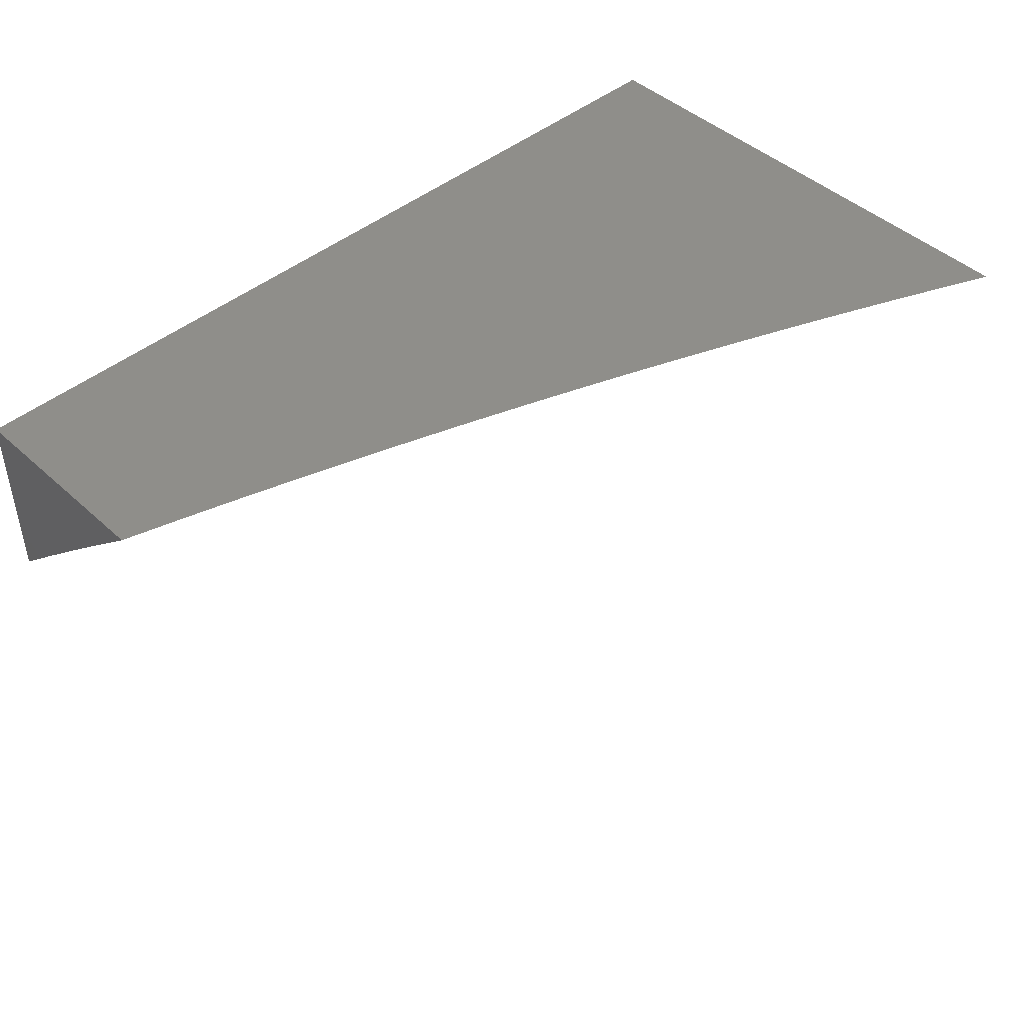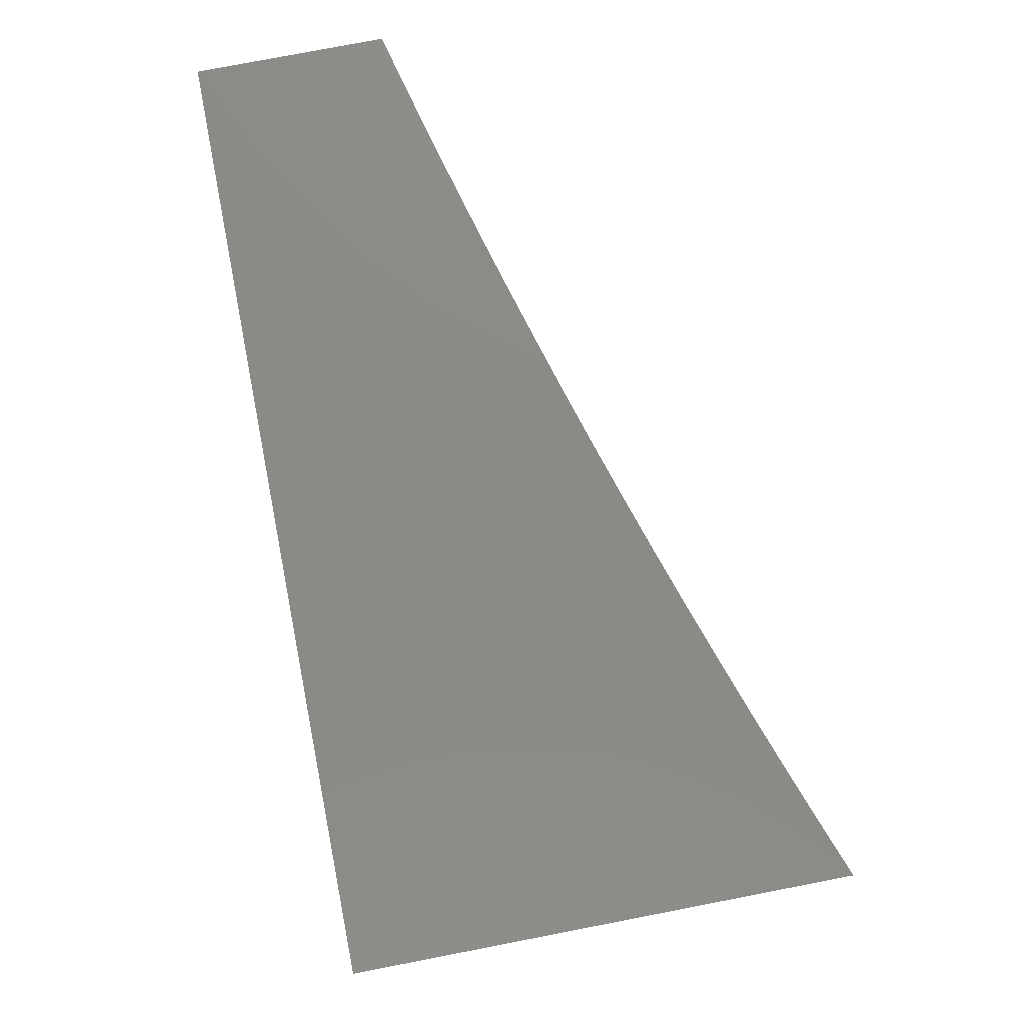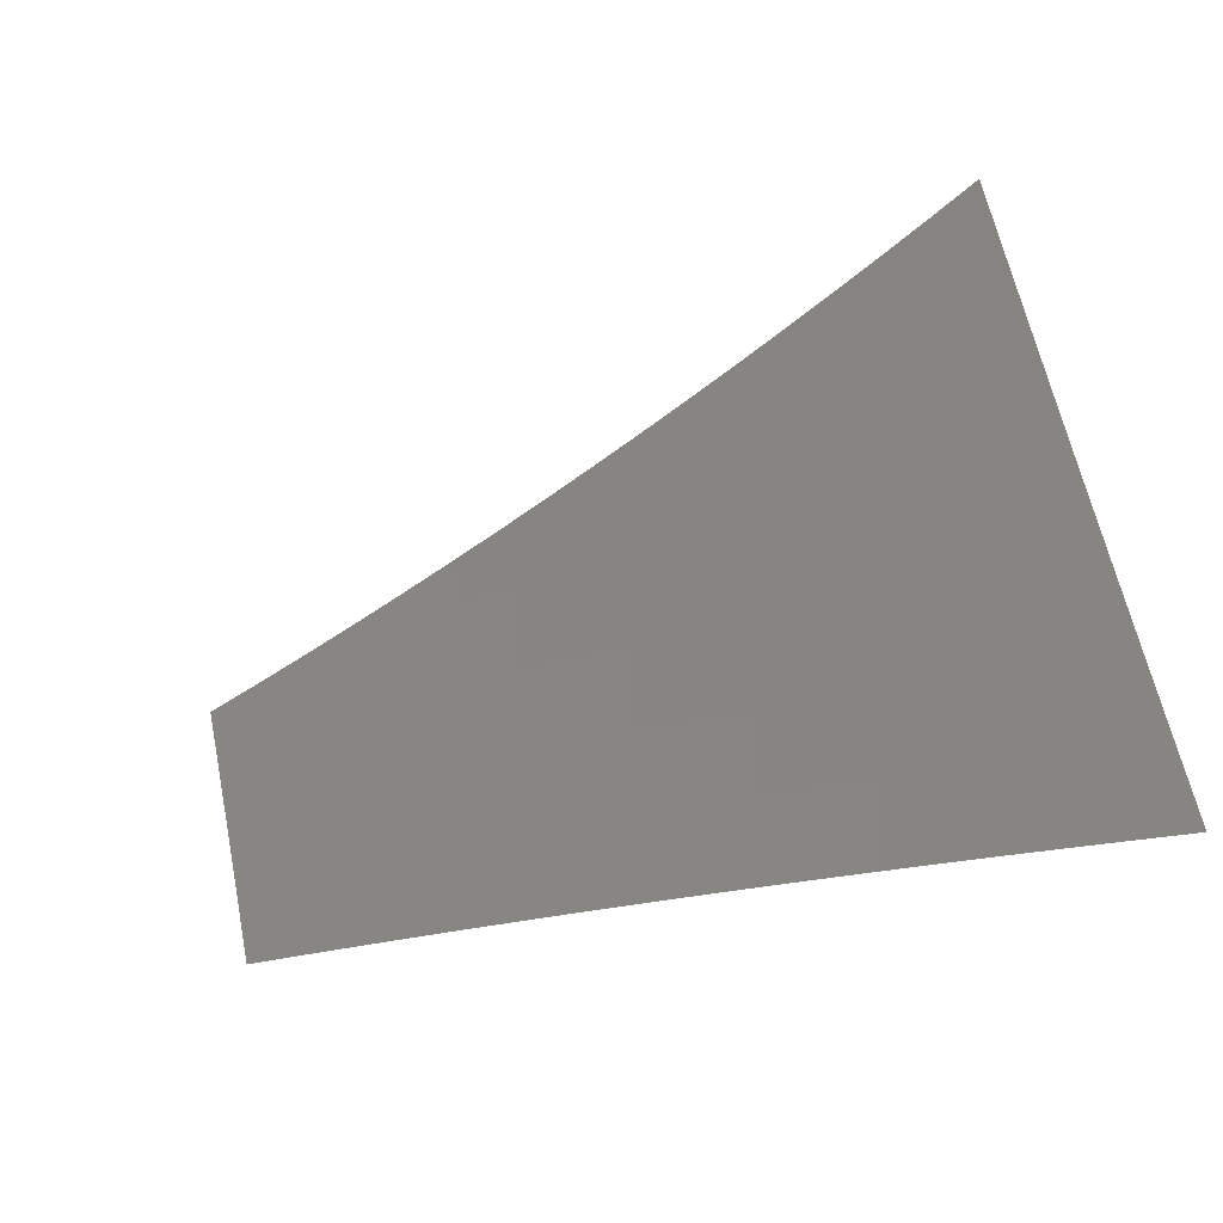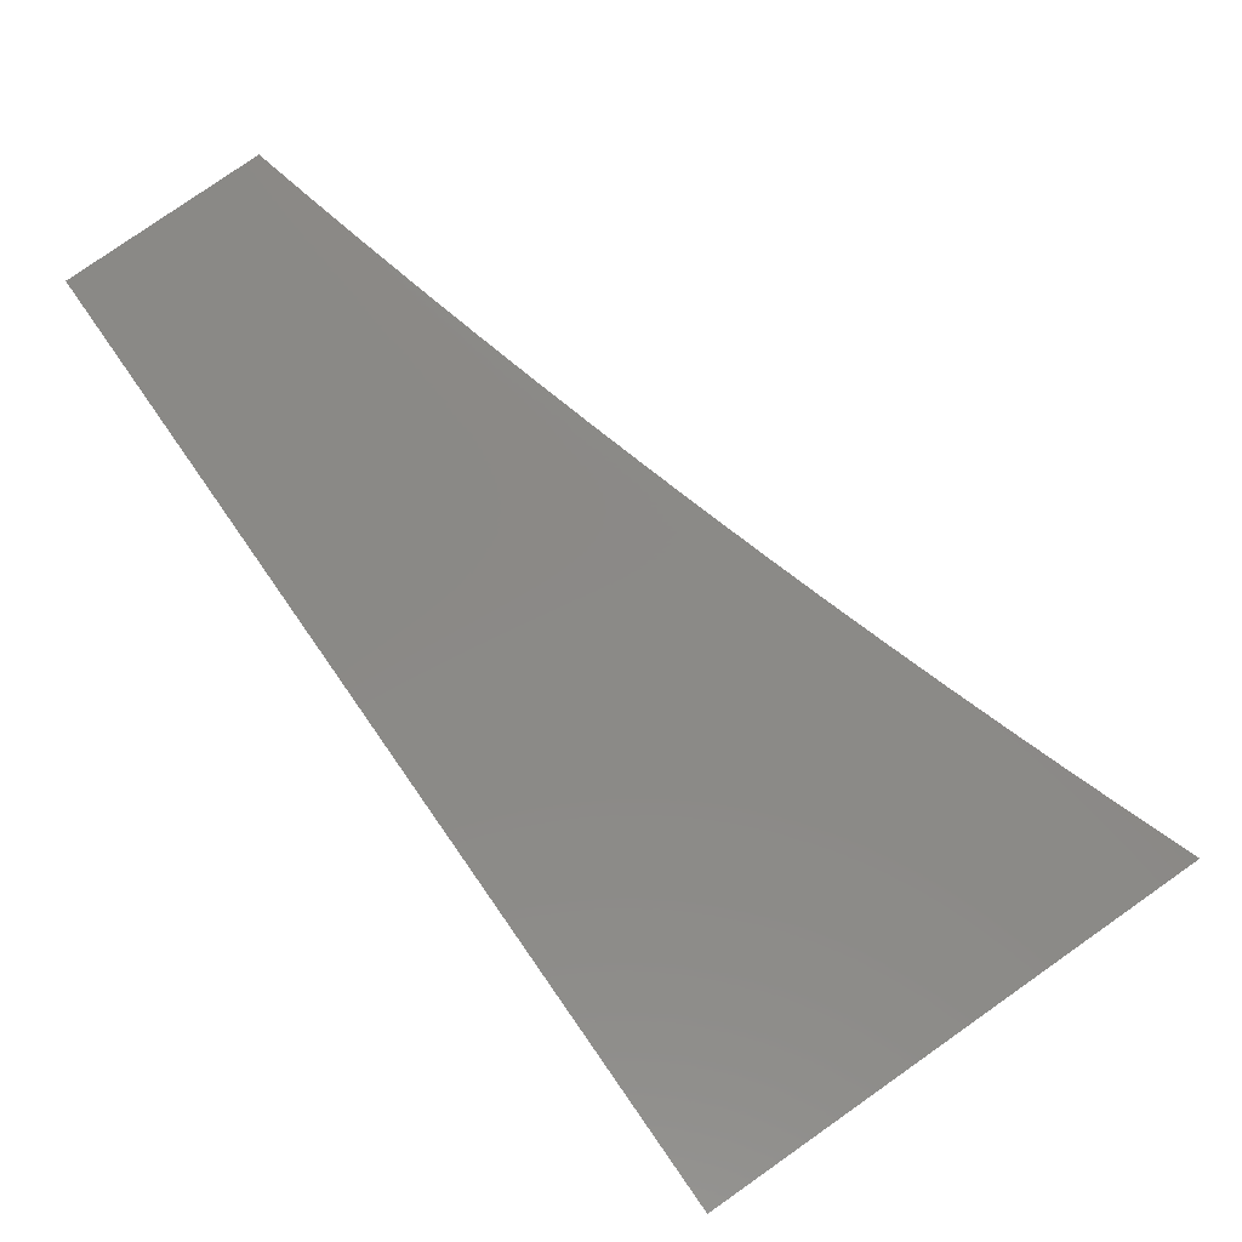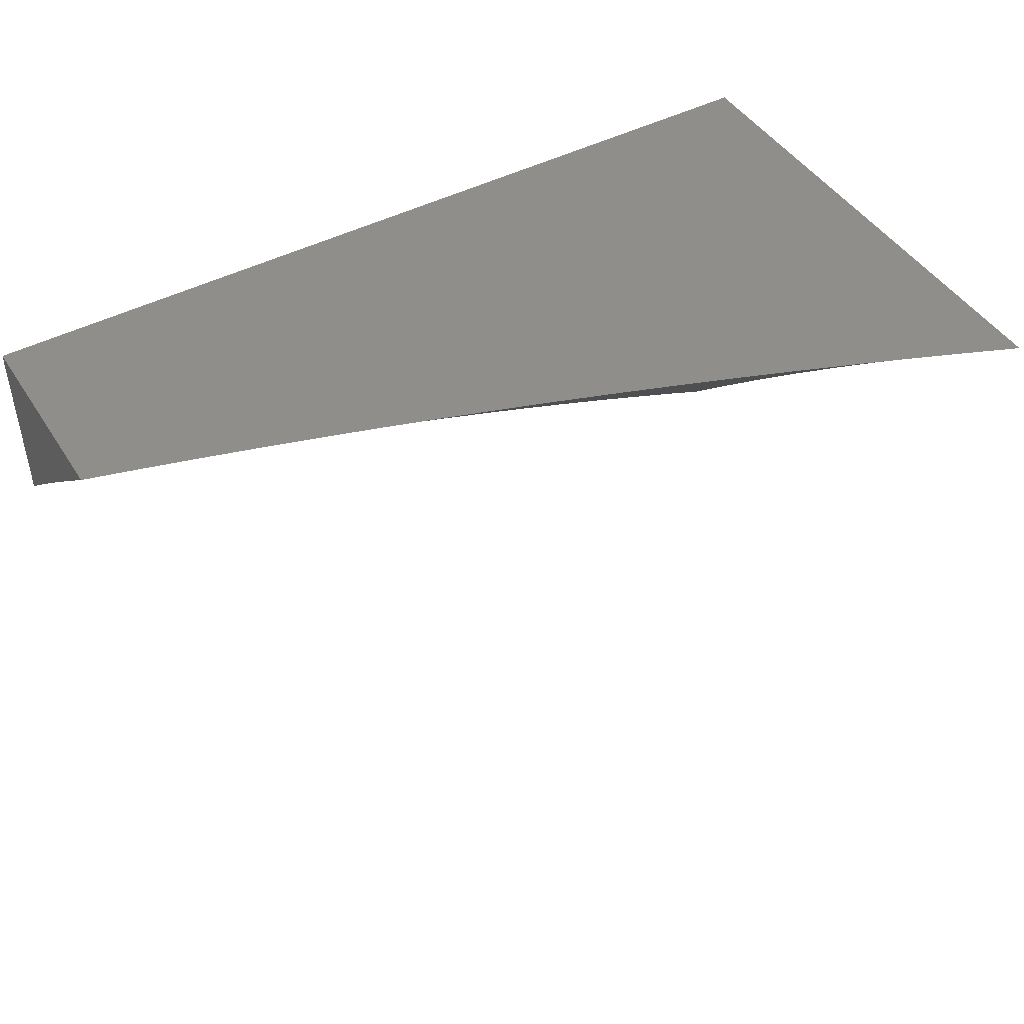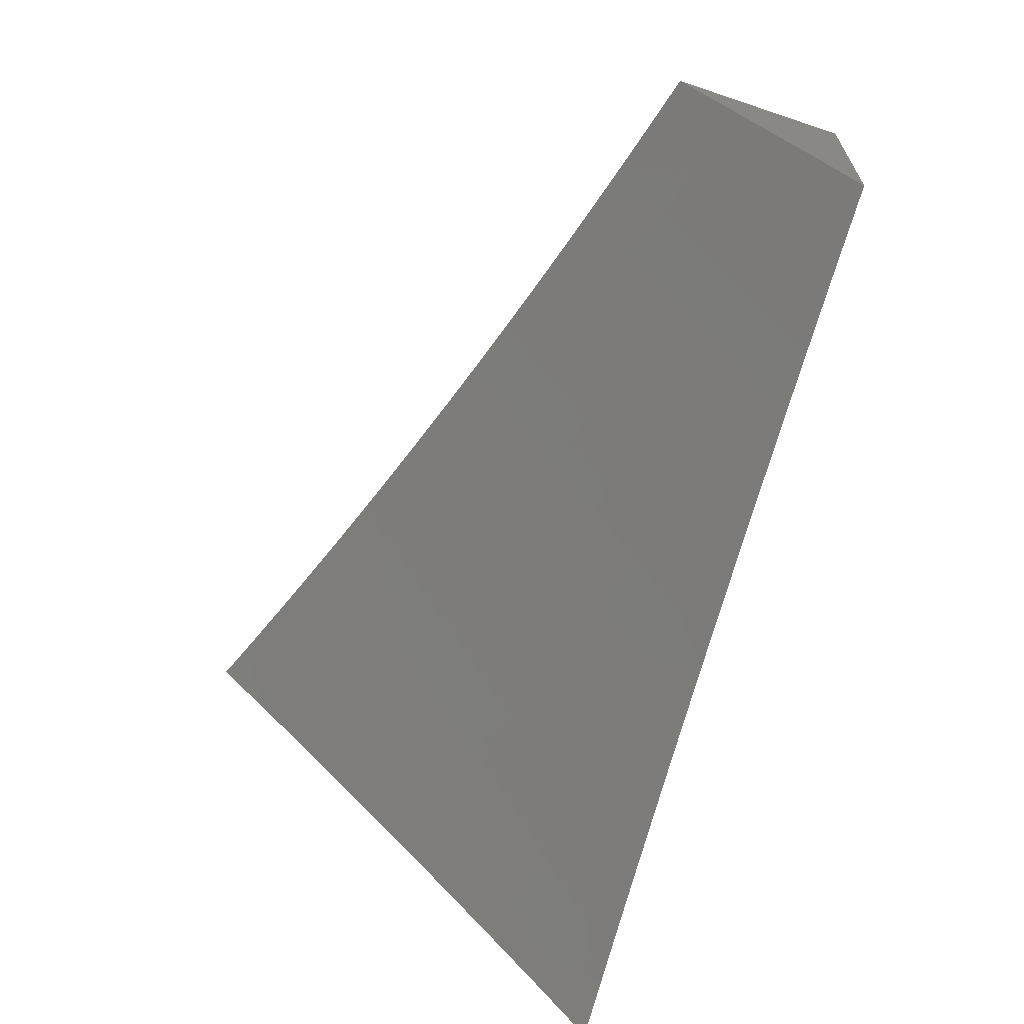
<metadata>
{"format":"stl","ext":"stl","renderer":"f3d","projection":"perspective","resolution":1024,"background":"white","views":[{"elev":45.0,"azim":136.4,"up":"+Y"},{"elev":78.3,"azim":-100.9,"up":"+Z"},{"elev":-74.5,"azim":-164.1,"up":"+Y"},{"elev":80.0,"azim":-125.0,"up":"+Z"},{"elev":45.8,"azim":149.1,"up":"+Y"},{"elev":-64.7,"azim":71.3,"up":"+Z"}]}
</metadata>
<code>
# stl→obj: 123 verts, 242 faces
v -2 7.844 7.942
v -2 7.791 8
v -2.021 7.851 7.929
v -2.064 7.775 8
v -2.083 7.835 7.929
v -2.127 7.759 8
v -2.146 7.819 7.929
v -2.19 7.742 8
v -2.209 7.802 7.929
v -2.254 7.725 8
v -2.272 7.785 7.929
v -2.317 7.707 8
v -2.335 7.767 7.929
v -2.398 7.749 7.929
v -2.417 7.809 7.857
v -2.479 7.79 7.857
v -2.498 7.849 7.785
v -2.562 7.829 7.785
v -2.581 7.888 7.713
v -2.645 7.867 7.713
v -2.665 7.925 7.64
v -2.729 7.904 7.64
v -2.749 7.961 7.566
v -2.814 7.939 7.566
v -2.816 8 7.493
v -2.834 7.995 7.492
v -2.878 8 7.469
v -2.899 7.973 7.492
v -2.939 8 7.443
v -2.965 7.95 7.492
v -3 8 7.417
v -3 7.937 7.492
v -2.944 7.894 7.566
v -3 7.873 7.566
v -2.923 7.837 7.64
v -2.987 7.814 7.64
v -2.902 7.78 7.713
v -2.965 7.757 7.713
v -2.88 7.723 7.785
v -2.943 7.7 7.785
v -2.858 7.665 7.857
v -2.921 7.642 7.857
v -2.836 7.606 7.929
v -2.899 7.583 7.929
v -2.816 7.546 8
v -2.877 7.524 8
v -2.38 7.688 8
v -2.46 7.73 7.929
v -2.543 7.77 7.857
v -2.626 7.809 7.785
v -2.709 7.846 7.713
v -2.794 7.882 7.64
v -2.879 7.917 7.566
v -2.442 7.669 8
v -2.523 7.711 7.929
v -2.606 7.75 7.857
v -2.689 7.788 7.785
v -2.774 7.825 7.713
v -2.858 7.86 7.64
v -2.505 7.65 8
v -2.586 7.691 7.929
v -2.669 7.73 7.857
v -2.753 7.767 7.785
v -2.838 7.803 7.713
v -2.567 7.63 8
v -2.649 7.67 7.929
v -2.732 7.708 7.857
v -2.817 7.745 7.785
v -2.63 7.61 8
v -2.711 7.649 7.929
v -2.795 7.687 7.857
v -2.692 7.589 8
v -2.774 7.628 7.929
v -2.754 7.568 8
v -2.962 7.56 7.929
v -2.939 7.501 8
v -3 7.545 7.929
v -3 7.478 8
v -3 7.612 7.858
v -2.984 7.619 7.857
v -3 7.679 7.786
v -3 7.744 7.713
v -3 7.809 7.64
v -2.755 8 7.518
v -2.693 8 7.542
v -2.684 7.982 7.566
v -2.631 8 7.565
v -2.6 7.945 7.64
v -2.517 7.907 7.713
v -2.435 7.868 7.785
v -2.353 7.827 7.857
v -2.29 7.845 7.857
v -2.569 8 7.588
v -2.535 7.965 7.64
v -2.453 7.927 7.713
v -2.371 7.887 7.785
v -2.307 7.905 7.785
v -2.226 7.863 7.857
v -2.506 8 7.61
v -2.471 7.985 7.64
v -2.388 7.945 7.713
v -2.324 7.964 7.713
v -2.243 7.922 7.785
v -2.163 7.879 7.857
v -2.1 7.896 7.857
v -2.036 7.912 7.857
v -2 7.896 7.884
v -2.443 8 7.631
v -2.381 8 7.652
v -2.318 8 7.673
v -2.26 7.981 7.713
v -2.179 7.939 7.785
v -2.116 7.956 7.785
v -2.052 7.972 7.785
v -2 7.948 7.826
v -2.254 8 7.693
v -2.195 7.998 7.713
v -2.191 8 7.712
v -2.128 8 7.731
v -2.064 8 7.75
v -2 8 7.767
v -3 8 8
v -2 8 8
f 1 2 3
f 3 2 4
f 3 4 5
f 5 4 6
f 5 6 7
f 7 6 8
f 7 8 9
f 9 8 10
f 9 10 11
f 11 10 12
f 11 12 13
f 13 12 14
f 13 14 15
f 15 14 16
f 15 16 17
f 17 16 18
f 17 18 19
f 19 18 20
f 19 20 21
f 21 20 22
f 21 22 23
f 23 22 24
f 23 24 25
f 25 24 26
f 25 26 27
f 27 26 28
f 27 28 29
f 29 28 30
f 29 30 31
f 31 30 32
f 32 30 33
f 32 33 34
f 34 33 35
f 34 35 36
f 36 35 37
f 36 37 38
f 38 37 39
f 38 39 40
f 40 39 41
f 40 41 42
f 42 41 43
f 42 43 44
f 44 43 45
f 44 45 46
f 12 47 14
f 14 47 48
f 14 48 16
f 16 48 49
f 16 49 18
f 18 49 50
f 18 50 20
f 20 50 51
f 20 51 22
f 22 51 52
f 22 52 24
f 24 52 53
f 24 53 28
f 28 53 30
f 47 54 48
f 48 54 55
f 48 55 49
f 49 55 56
f 49 56 50
f 50 56 57
f 50 57 51
f 51 57 58
f 51 58 52
f 52 58 59
f 52 59 53
f 53 59 33
f 53 33 30
f 54 60 55
f 55 60 61
f 55 61 56
f 56 61 62
f 56 62 57
f 57 62 63
f 57 63 58
f 58 63 64
f 58 64 59
f 59 64 35
f 59 35 33
f 60 65 61
f 61 65 66
f 61 66 62
f 62 66 67
f 62 67 63
f 63 67 68
f 63 68 64
f 64 68 37
f 64 37 35
f 65 69 66
f 66 69 70
f 66 70 67
f 67 70 71
f 67 71 68
f 68 71 39
f 68 39 37
f 69 72 70
f 70 72 73
f 70 73 71
f 71 73 41
f 71 41 39
f 72 74 73
f 73 74 43
f 73 43 41
f 74 45 43
f 44 46 75
f 75 46 76
f 75 76 77
f 77 76 78
f 77 79 75
f 75 79 80
f 75 80 44
f 44 80 42
f 79 81 80
f 80 81 42
f 42 81 40
f 40 81 82
f 40 82 38
f 38 82 83
f 38 83 36
f 36 83 34
f 25 84 23
f 23 84 85
f 23 85 86
f 86 85 87
f 86 87 21
f 21 87 88
f 21 88 19
f 19 88 89
f 19 89 17
f 17 89 90
f 17 90 15
f 15 90 91
f 15 91 13
f 13 91 92
f 13 92 11
f 11 92 9
f 87 93 88
f 88 93 94
f 88 94 89
f 89 94 95
f 89 95 90
f 90 95 96
f 90 96 91
f 91 96 97
f 91 97 92
f 92 97 98
f 92 98 9
f 9 98 7
f 93 99 94
f 94 99 100
f 94 100 95
f 95 100 101
f 95 101 96
f 96 101 102
f 96 102 97
f 97 102 103
f 97 103 98
f 98 103 104
f 98 104 7
f 7 104 105
f 7 105 5
f 5 105 106
f 5 106 3
f 3 106 107
f 3 107 1
f 99 108 100
f 100 108 109
f 100 109 101
f 101 109 102
f 109 110 102
f 102 110 111
f 102 111 103
f 103 111 112
f 103 112 104
f 104 112 113
f 104 113 105
f 105 113 114
f 105 114 106
f 106 114 115
f 106 115 107
f 110 116 111
f 111 116 117
f 111 117 112
f 112 117 118
f 112 118 119
f 116 118 117
f 112 119 113
f 113 119 120
f 113 120 114
f 114 120 121
f 114 121 115
f 23 86 21
f 28 26 24
f 31 32 122
f 122 32 34
f 122 34 83
f 83 82 122
f 122 82 81
f 122 81 79
f 79 77 122
f 122 77 78
f 78 76 122
f 122 76 46
f 122 46 45
f 45 74 122
f 122 74 72
f 122 72 69
f 69 65 122
f 122 65 60
f 122 60 54
f 54 47 122
f 122 47 12
f 122 12 10
f 122 10 123
f 123 10 8
f 123 8 6
f 6 4 123
f 123 4 2
f 121 120 123
f 123 120 119
f 123 119 118
f 118 116 123
f 123 116 122
f 122 116 110
f 122 110 109
f 109 108 122
f 122 108 99
f 122 99 93
f 93 87 122
f 122 87 85
f 122 85 84
f 84 25 122
f 122 25 27
f 122 27 29
f 29 31 122
f 2 1 123
f 123 1 107
f 123 107 115
f 115 121 123

</code>
